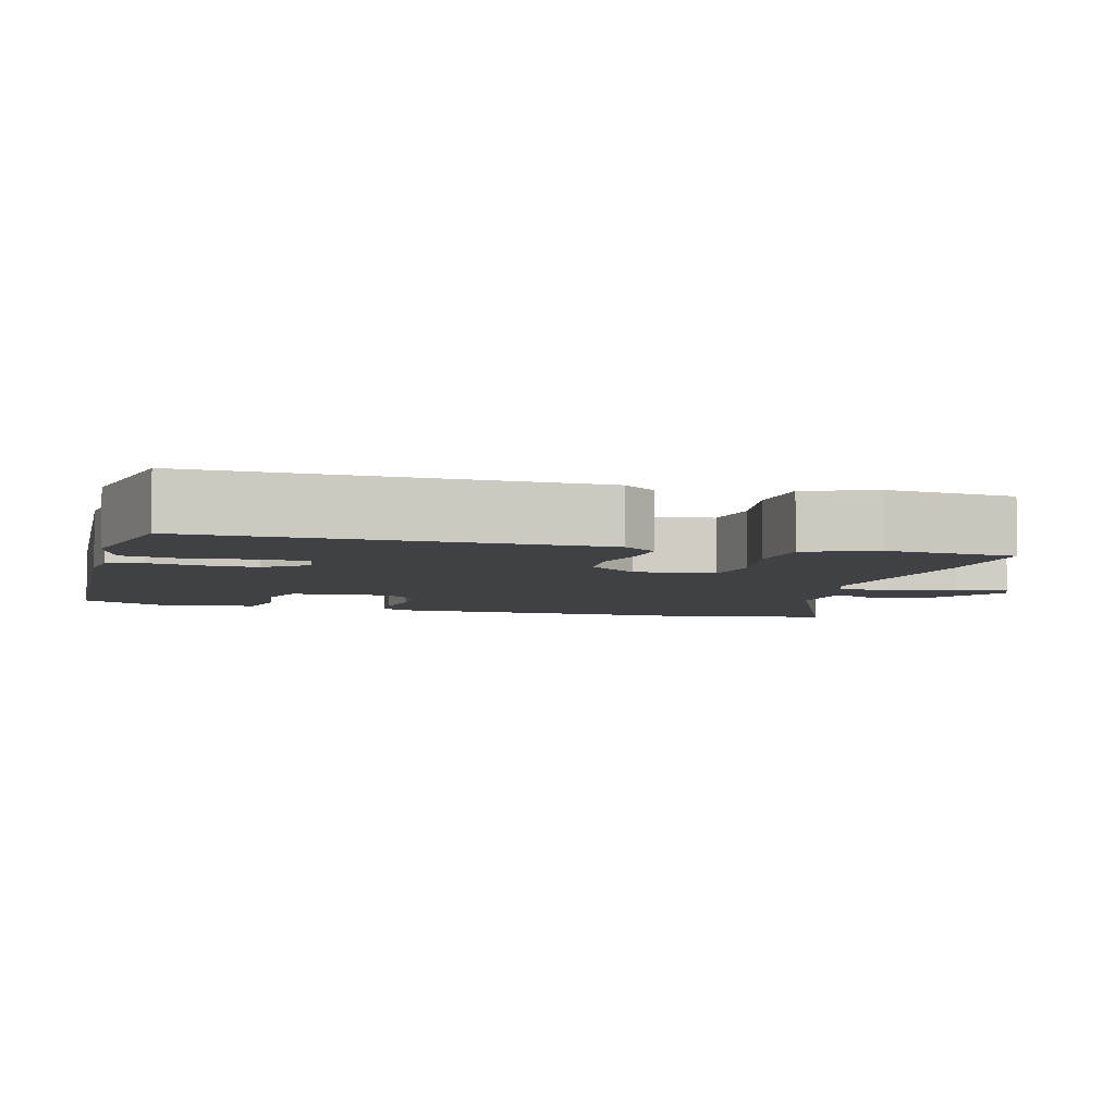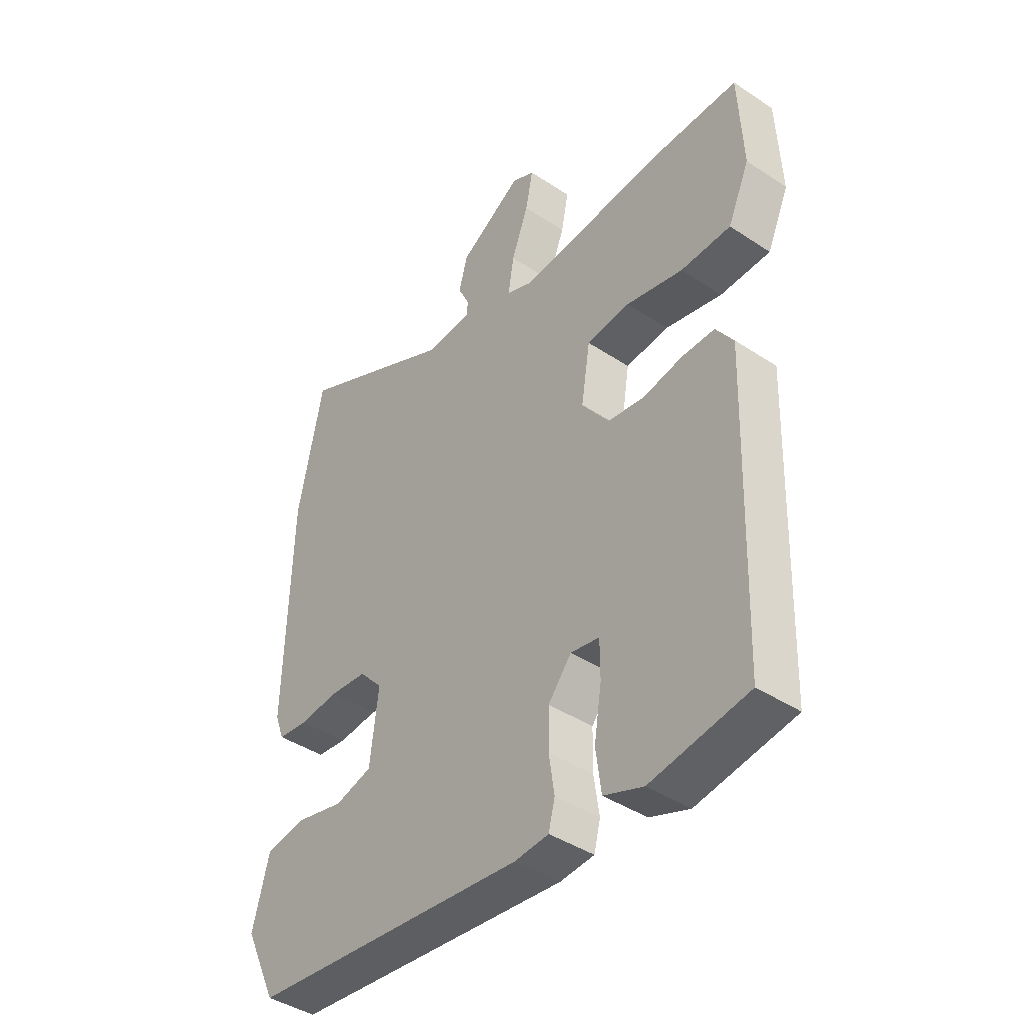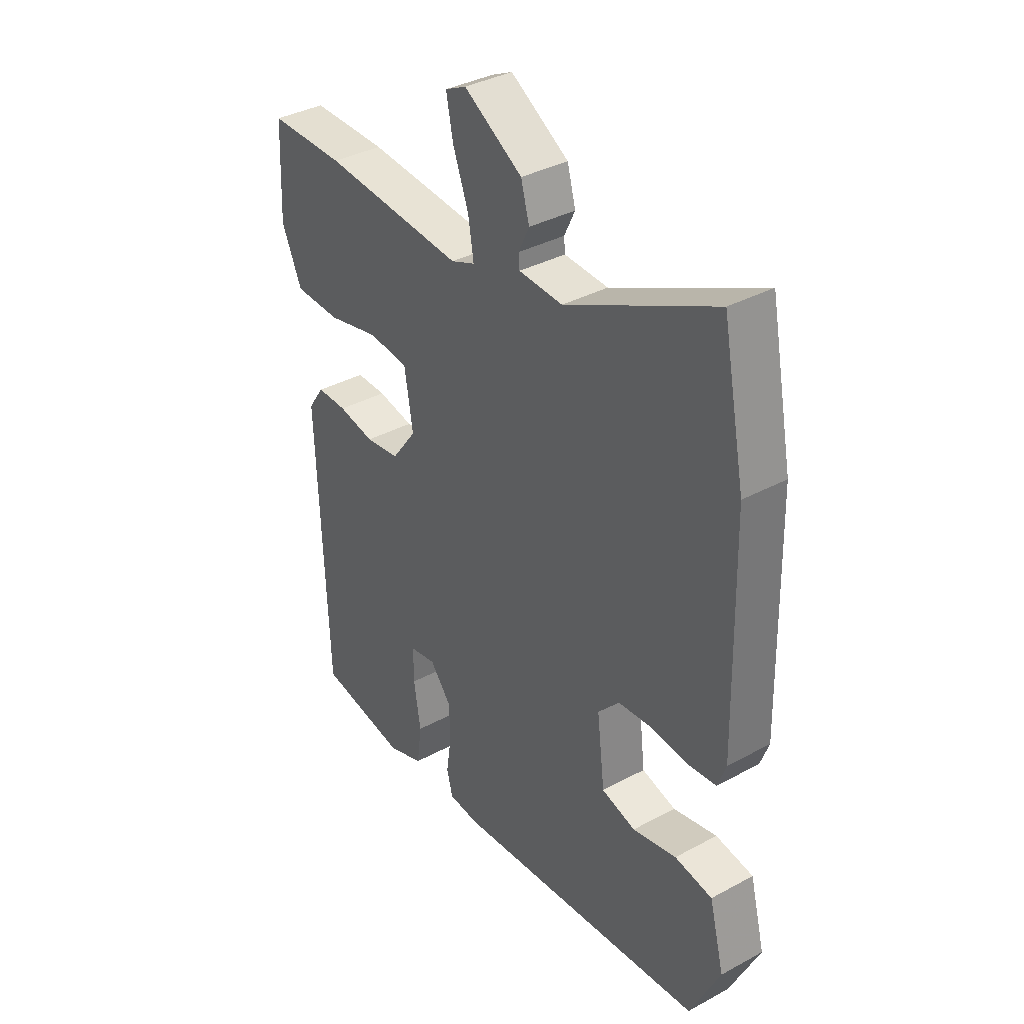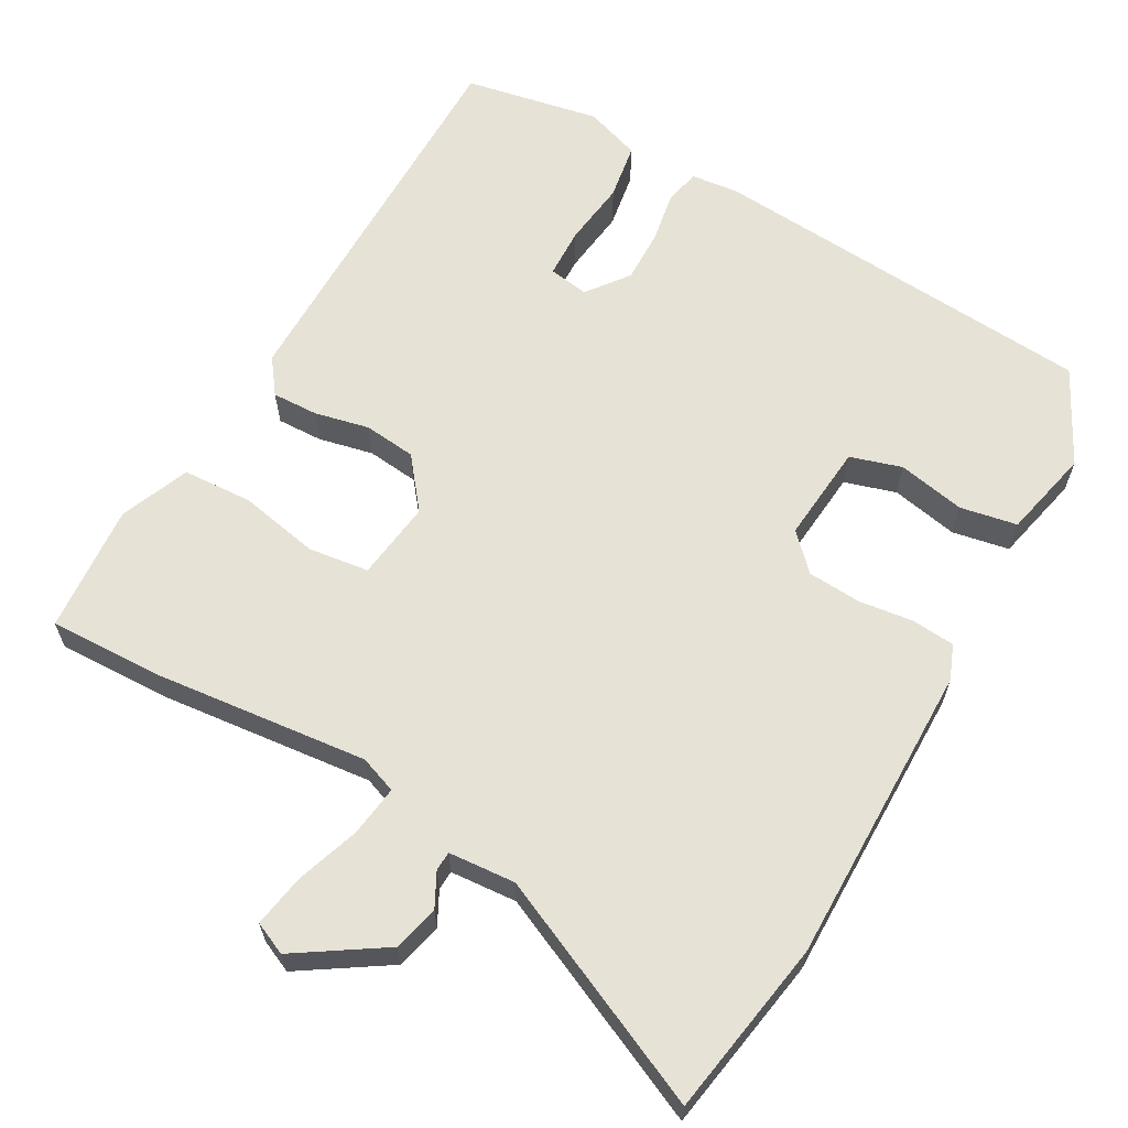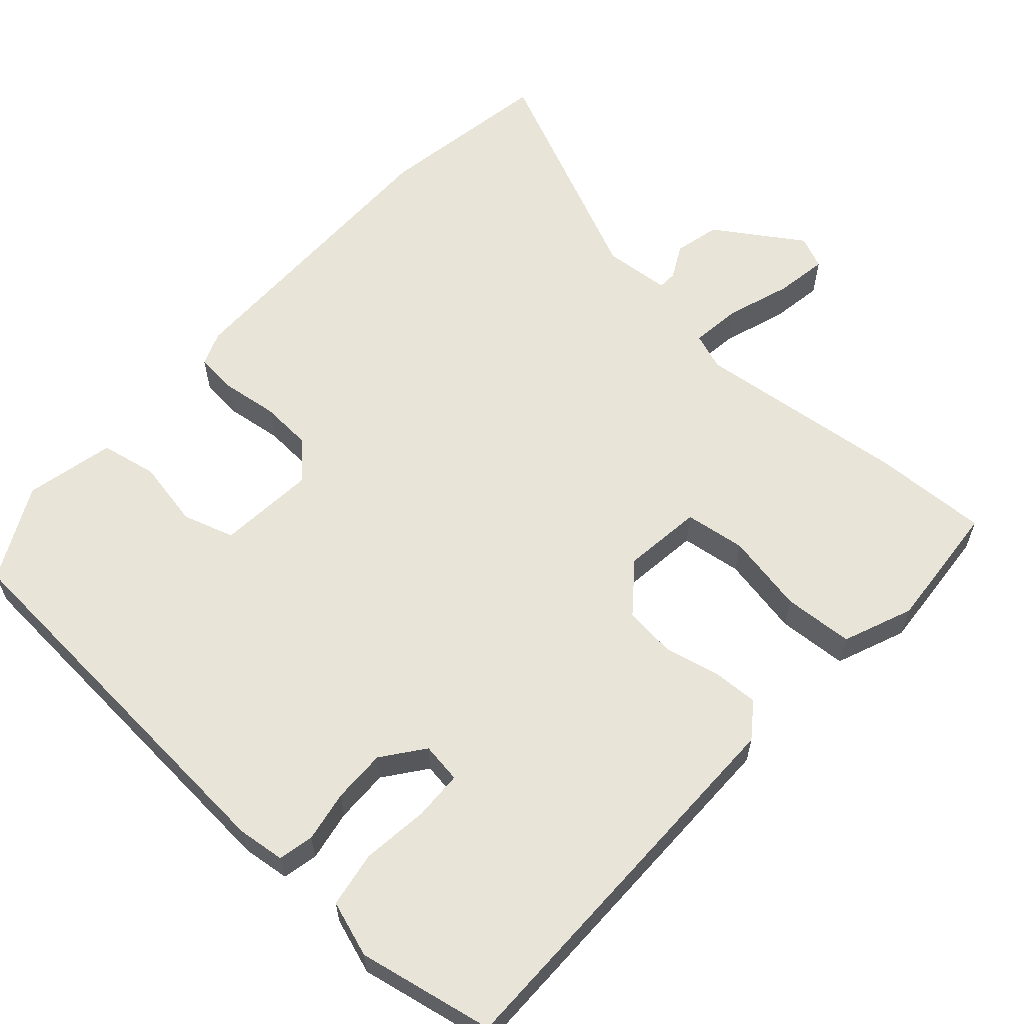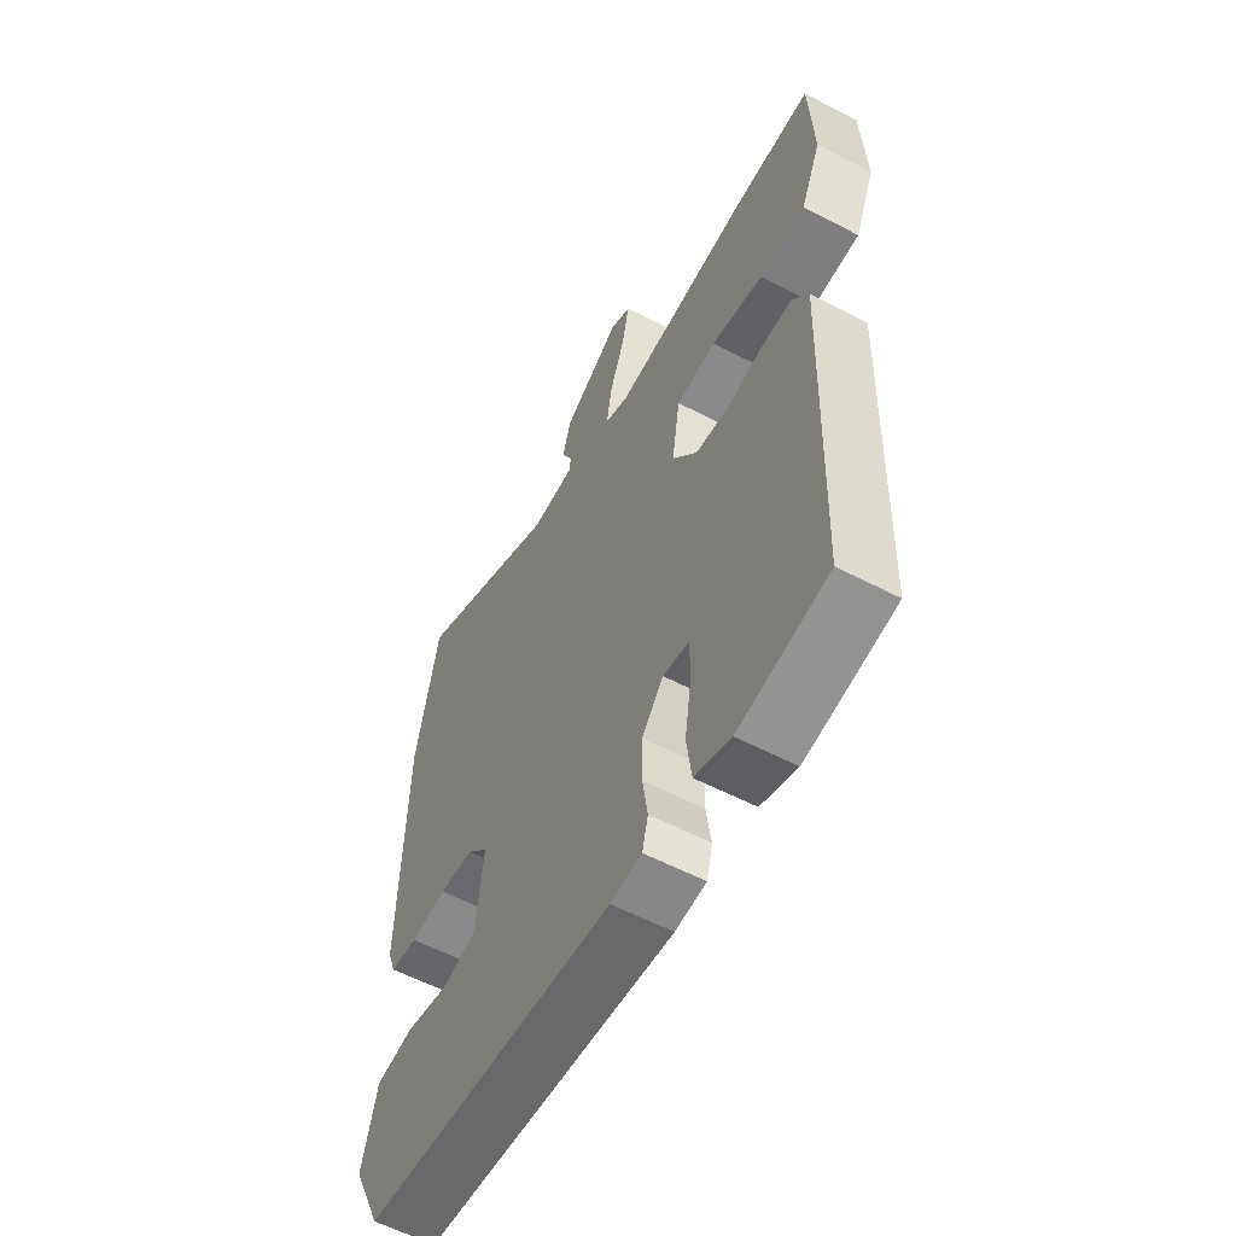
<metadata>
{"format":"obj","ext":"obj","renderer":"f3d","projection":"perspective","resolution":1024,"background":"white","views":[{"elev":-5.5,"azim":-108.0,"up":"+Y"},{"elev":-42.1,"azim":-128.5,"up":"+Z"},{"elev":36.7,"azim":54.9,"up":"+Z"},{"elev":63.3,"azim":27.6,"up":"+Y"},{"elev":60.7,"azim":-140.1,"up":"+Y"},{"elev":-58.3,"azim":-118.3,"up":"+Z"}]}
</metadata>
<code>
v -0.463 0.07 -0.498
v -0.481 0.07 0.03
v -0.448 0.07 0.078
v -0.386 0.07 0.078
v -0.312 0.07 0.064
v -0.242 0.07 0.074
v -0.191 0.07 0.143
v -0.208 0.07 0.249
v -0.29 0.07 0.257
v -0.397 0.07 0.232
v -0.491 0.07 0.234
v -0.532 0.07 0.326
v -0.524 0.07 0.5
v -0.369 0.07 0.5
v -0.081 0.07 0.479
v -0.032 0.07 0.499
v -0.043 0.07 0.567
v -0.075 0.07 0.652
v -0.089 0.07 0.722
v -0.046 0.07 0.743
v 0.073 0.07 0.671
v 0.09 0.07 0.61
v 0.068 0.07 0.564
v 0.07 0.07 0.538
v 0.16 0.07 0.534
v 0.463 0.07 0.684
v 0.51 0.07 0.449
v 0.52 0.07 0.043
v 0.503 0.07 -0.004
v 0.446 0.07 -0.011
v 0.371 0.07 -0.004
v 0.3 0.07 -0.011
v 0.256 0.07 -0.059
v 0.272 0.07 -0.191
v 0.342 0.07 -0.21
v 0.432 0.07 -0.189
v 0.509 0.07 -0.201
v 0.54 0.07 -0.32
v 0.479 0.07 -0.449
v -0.045 0.07 -0.505
v -0.109 0.07 -0.5
v -0.121 0.07 -0.453
v -0.111 0.07 -0.384
v -0.112 0.07 -0.312
v -0.156 0.07 -0.258
v -0.21 0.07 -0.268
v -0.21 0.07 -0.335
v -0.196 0.07 -0.423
v -0.206 0.07 -0.499
v -0.28 0.07 -0.527
v -0.463 0 -0.498
v -0.481 0 0.03
v -0.448 0 0.078
v -0.386 0 0.078
v -0.312 0 0.064
v -0.242 0 0.074
v -0.191 0 0.143
v -0.208 0 0.249
v -0.29 0 0.257
v -0.397 0 0.232
v -0.491 0 0.234
v -0.532 0 0.326
v -0.524 0 0.5
v -0.369 0 0.5
v -0.081 0 0.479
v -0.032 0 0.499
v -0.043 0 0.567
v -0.075 0 0.652
v -0.089 0 0.722
v -0.046 0 0.743
v 0.073 0 0.671
v 0.09 0 0.61
v 0.068 0 0.564
v 0.07 0 0.538
v 0.16 0 0.534
v 0.463 0 0.684
v 0.51 0 0.449
v 0.52 0 0.043
v 0.503 0 -0.004
v 0.446 0 -0.011
v 0.371 0 -0.004
v 0.3 0 -0.011
v 0.256 0 -0.059
v 0.272 0 -0.191
v 0.342 0 -0.21
v 0.432 0 -0.189
v 0.509 0 -0.201
v 0.54 0 -0.32
v 0.479 0 -0.449
v -0.045 0 -0.505
v -0.109 0 -0.5
v -0.121 0 -0.453
v -0.111 0 -0.384
v -0.112 0 -0.312
v -0.156 0 -0.258
v -0.21 0 -0.268
v -0.21 0 -0.335
v -0.196 0 -0.423
v -0.206 0 -0.499
v -0.28 0 -0.527
f 47 48 49 50
f 46 47 50 1
f 40 41 42 43
f 40 43 44
f 39 40 44
f 38 39 44 45
f 35 36 37 38
f 34 35 38 45
f 28 29 30 31
f 28 31 32
f 25 26 27 28
f 24 25 28 32
f 20 21 22 23
f 20 23 24
f 17 18 19 20
f 16 17 20 24
f 15 16 24 32
f 9 10 11 12
f 8 9 12 13
f 2 3 4 5
f 46 1 2 5
f 45 46 5 6
f 33 34 45 6
f 8 13 14 15
f 7 8 15 32
f 6 7 32 33
f 100 99 98 97
f 51 100 97 96
f 93 92 91 90
f 94 93 90
f 94 90 89
f 95 94 89 88
f 88 87 86 85
f 95 88 85 84
f 81 80 79 78
f 82 81 78
f 78 77 76 75
f 82 78 75 74
f 73 72 71 70
f 74 73 70
f 70 69 68 67
f 74 70 67 66
f 82 74 66 65
f 62 61 60 59
f 63 62 59 58
f 55 54 53 52
f 55 52 51 96
f 56 55 96 95
f 56 95 84 83
f 65 64 63 58
f 82 65 58 57
f 83 82 57 56
f 1 51 52 2
f 2 52 53 3
f 3 53 54 4
f 4 54 55 5
f 5 55 56 6
f 6 56 57 7
f 7 57 58 8
f 8 58 59 9
f 9 59 60 10
f 10 60 61 11
f 11 61 62 12
f 12 62 63 13
f 13 63 64 14
f 14 64 65 15
f 15 65 66 16
f 16 66 67 17
f 17 67 68 18
f 18 68 69 19
f 19 69 70 20
f 20 70 71 21
f 21 71 72 22
f 22 72 73 23
f 23 73 74 24
f 24 74 75 25
f 25 75 76 26
f 26 76 77 27
f 27 77 78 28
f 28 78 79 29
f 29 79 80 30
f 30 80 81 31
f 31 81 82 32
f 32 82 83 33
f 33 83 84 34
f 34 84 85 35
f 35 85 86 36
f 36 86 87 37
f 37 87 88 38
f 38 88 89 39
f 39 89 90 40
f 40 90 91 41
f 41 91 92 42
f 42 92 93 43
f 43 93 94 44
f 44 94 95 45
f 45 95 96 46
f 46 96 97 47
f 47 97 98 48
f 48 98 99 49
f 49 99 100 50
f 50 100 51 1

</code>
